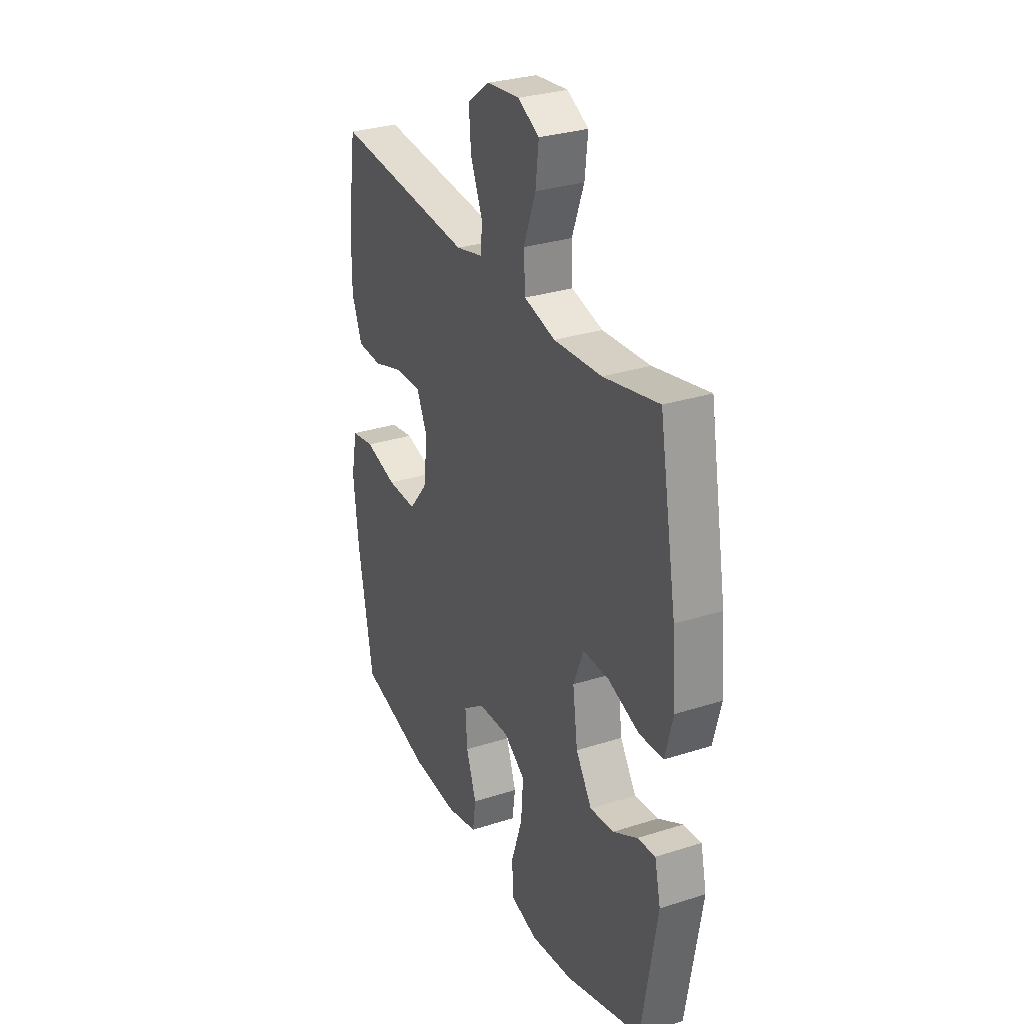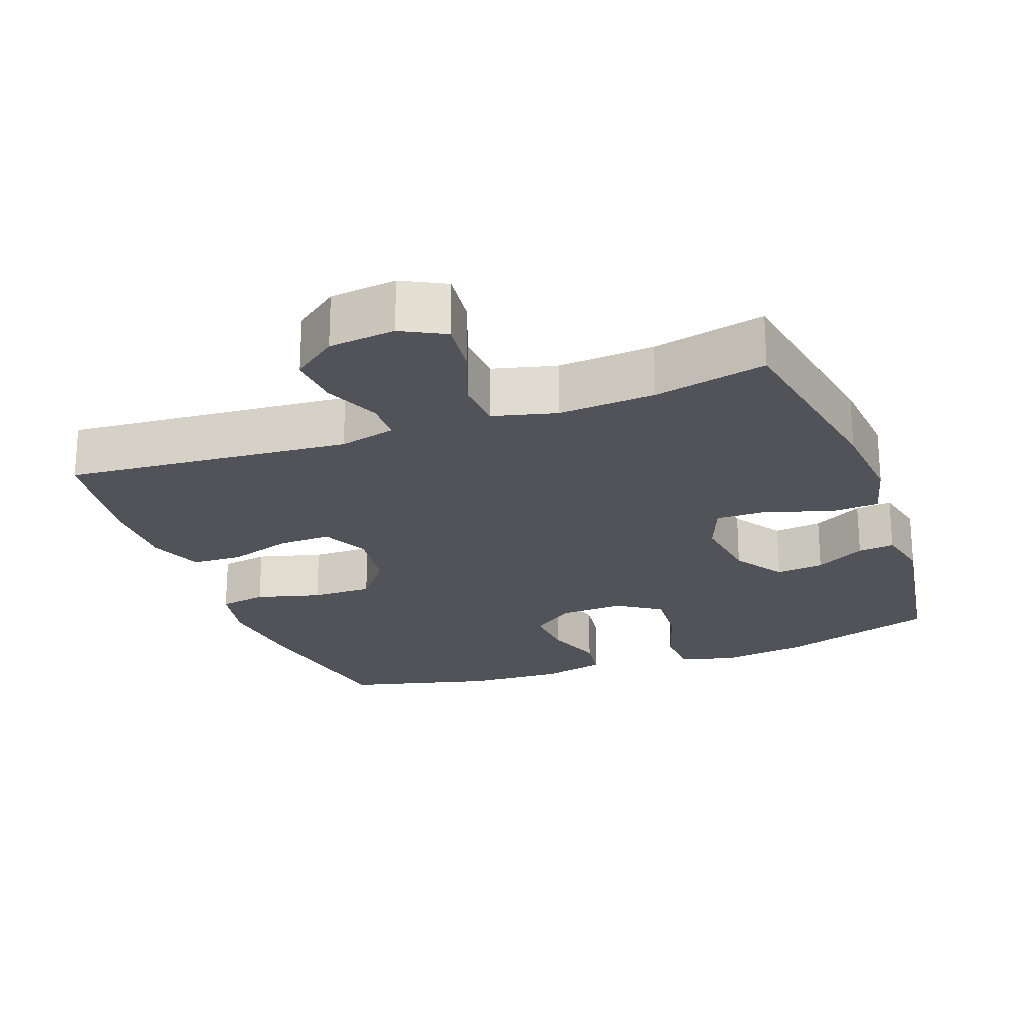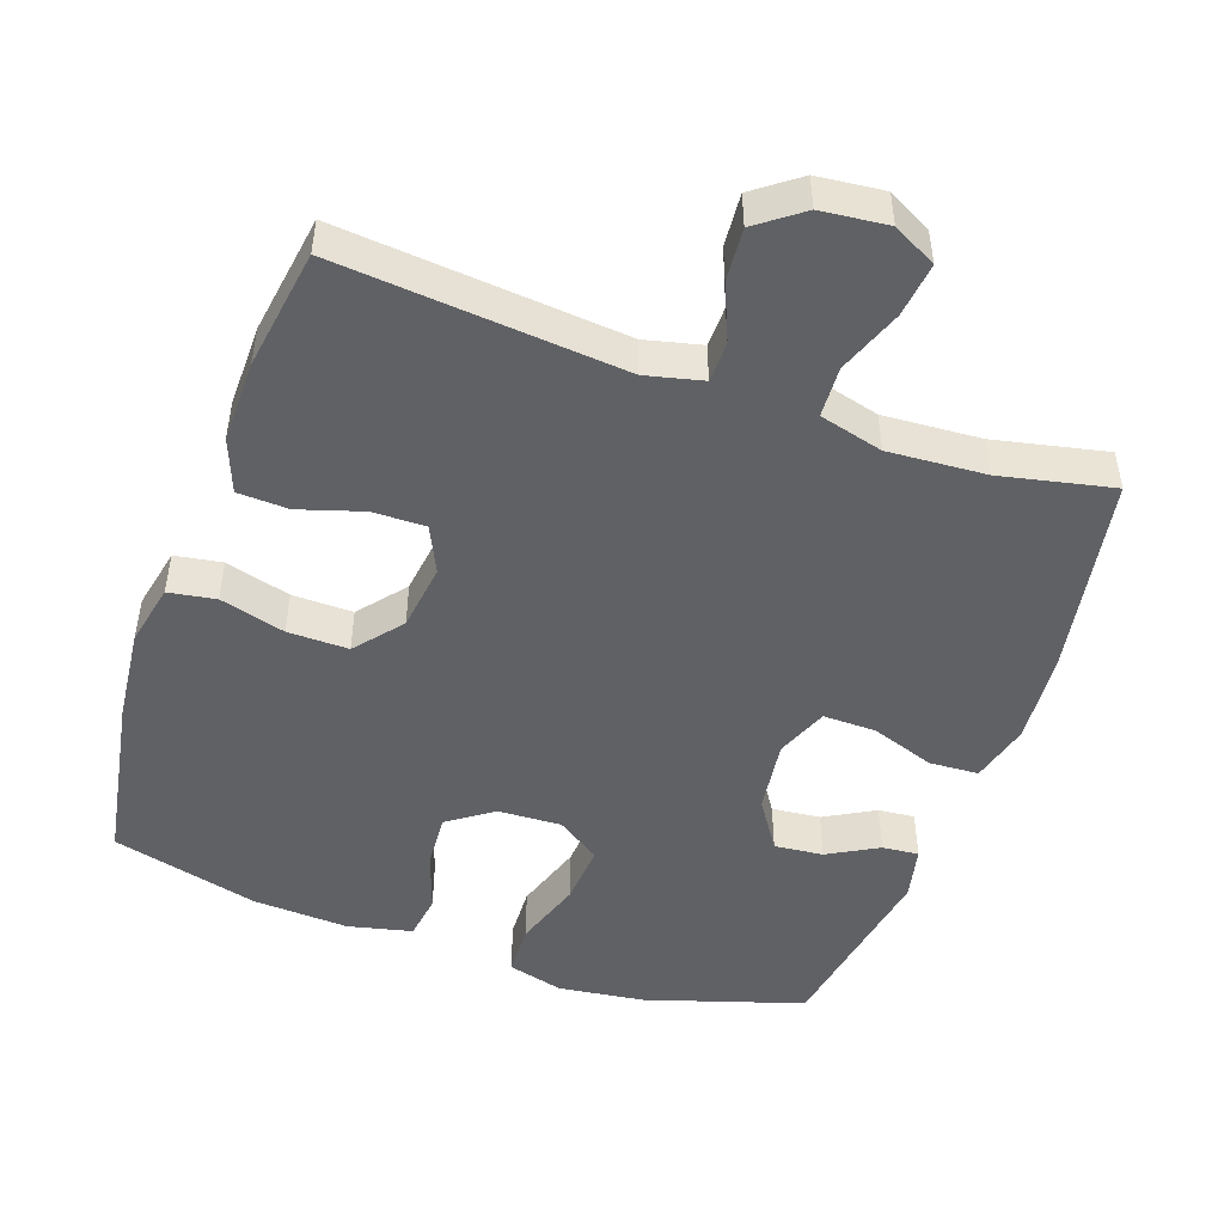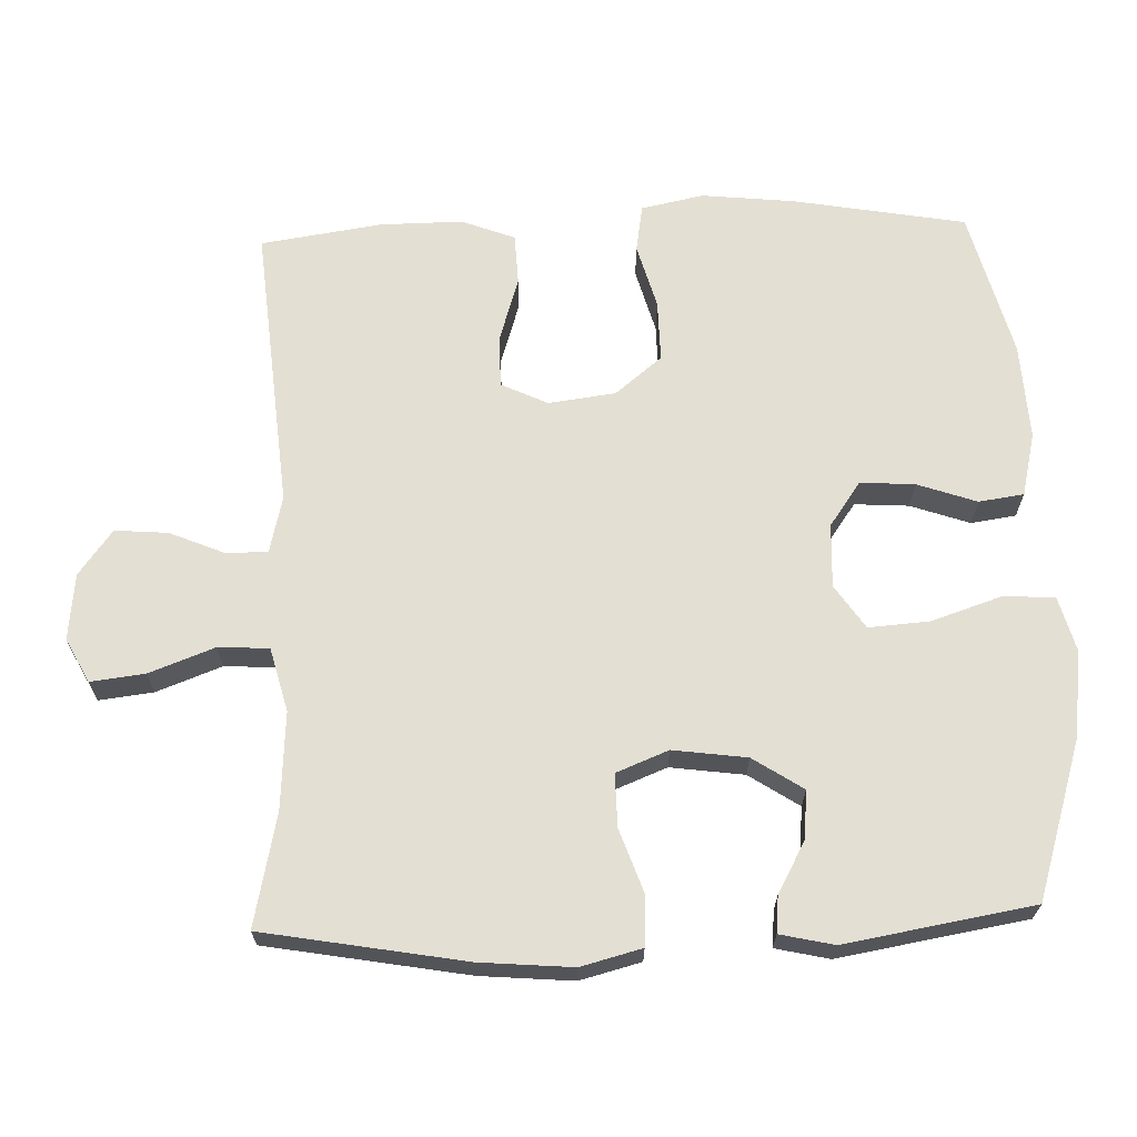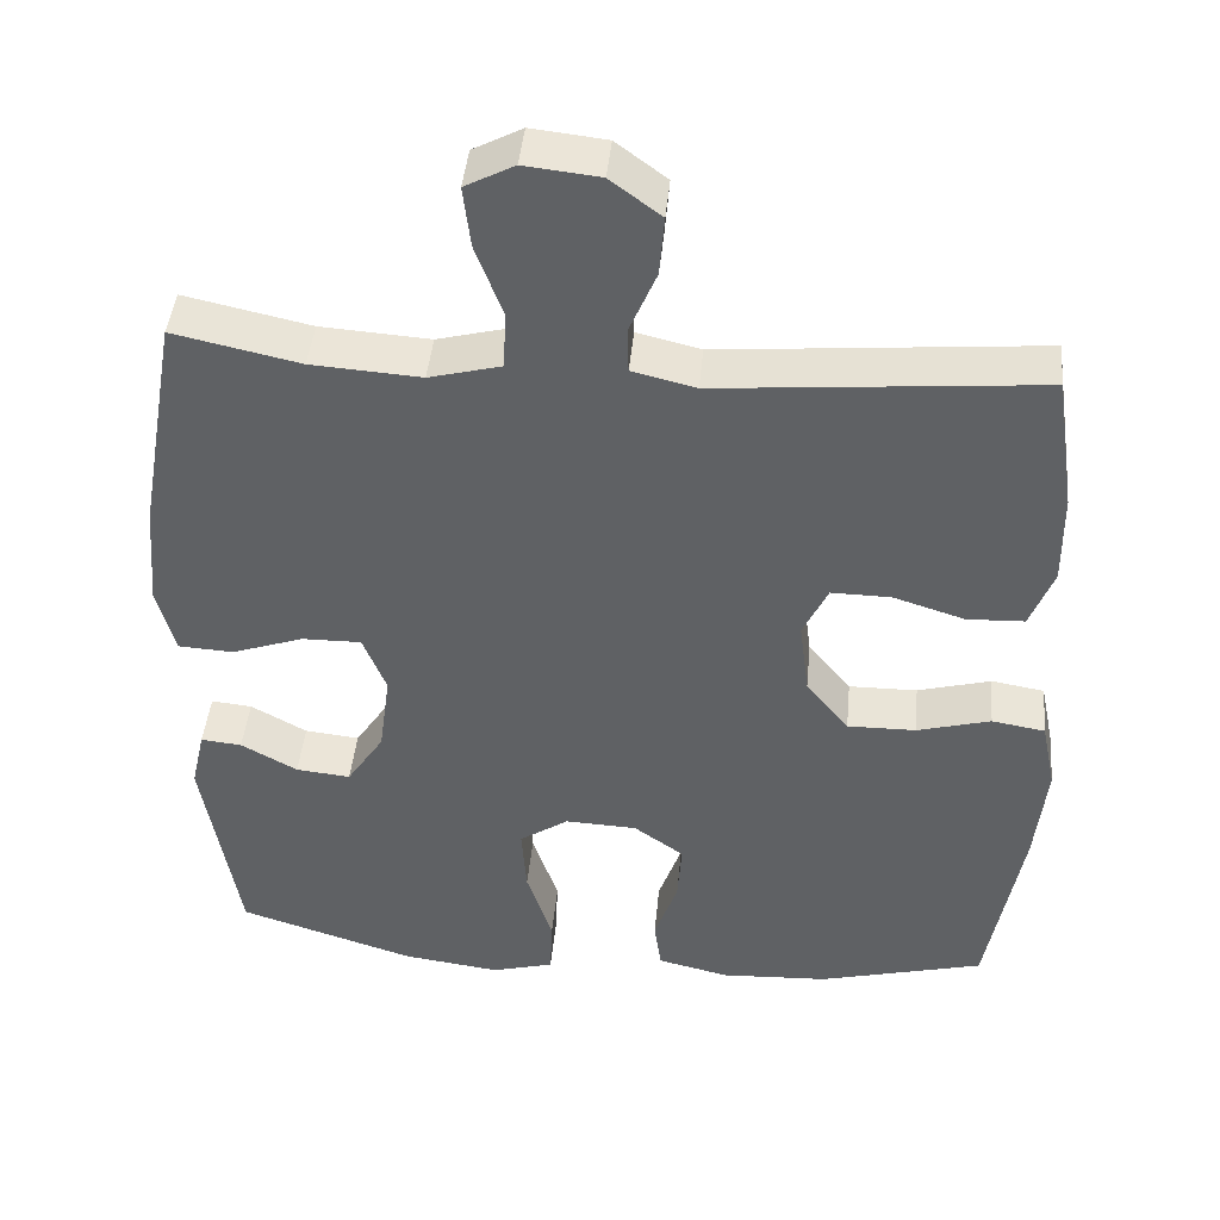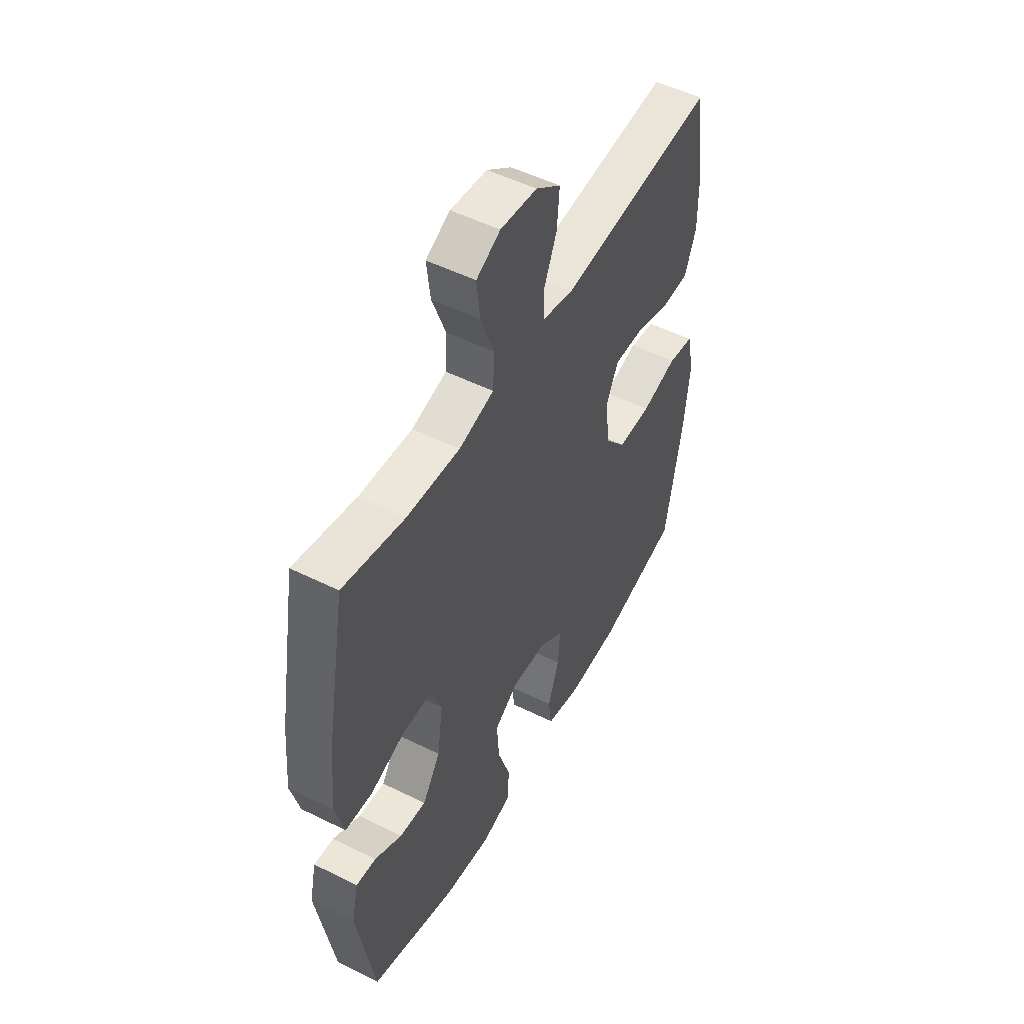
<metadata>
{"format":"obj","ext":"obj","renderer":"f3d","projection":"perspective","resolution":1024,"background":"white","views":[{"elev":30.1,"azim":65.0,"up":"+Z"},{"elev":-22.7,"azim":20.3,"up":"+Y"},{"elev":-48.4,"azim":-19.5,"up":"+Y"},{"elev":66.7,"azim":88.0,"up":"+Y"},{"elev":43.5,"azim":-174.6,"up":"+Z"},{"elev":51.3,"azim":118.4,"up":"+Z"}]}
</metadata>
<code>
v -0.5 0.07 -0.5
v -0.543 0.07 -0.26
v -0.557 0.07 -0.129
v -0.539 0.07 -0.042
v -0.473 0.07 -0.031
v -0.382 0.07 -0.056
v -0.297 0.07 -0.057
v -0.244 0.07 0.008
v -0.232 0.07 0.102
v -0.263 0.07 0.167
v -0.337 0.07 0.166
v -0.426 0.07 0.138
v -0.497 0.07 0.141
v -0.526 0.07 0.216
v -0.525 0.07 0.331
v -0.5 0.07 0.5
v -0.101 0.07 0.465
v -0.022 0.07 0.484
v -0.021 0.07 0.541
v -0.054 0.07 0.619
v -0.06 0.07 0.693
v 0.003 0.07 0.74
v 0.096 0.07 0.75
v 0.157 0.07 0.718
v 0.148 0.07 0.642
v 0.114 0.07 0.551
v 0.118 0.07 0.48
v 0.207 0.07 0.457
v 0.343 0.07 0.466
v 0.5 0.07 0.5
v 0.55 0.07 0.219
v 0.561 0.07 0.09
v 0.539 0.07 0.005
v 0.47 0.07 0.001
v 0.381 0.07 0.032
v 0.307 0.07 0.033
v 0.278 0.07 -0.04
v 0.292 0.07 -0.143
v 0.338 0.07 -0.213
v 0.406 0.07 -0.206
v 0.476 0.07 -0.167
v 0.527 0.07 -0.162
v 0.544 0.07 -0.237
v 0.5 0.07 -0.5
v 0.28 0.07 -0.57
v 0.159 0.07 -0.586
v 0.081 0.07 -0.565
v 0.078 0.07 -0.492
v 0.11 0.07 -0.395
v 0.116 0.07 -0.31
v 0.055 0.07 -0.269
v -0.034 0.07 -0.273
v -0.096 0.07 -0.317
v -0.091 0.07 -0.393
v -0.062 0.07 -0.476
v -0.071 0.07 -0.539
v -0.16 0.07 -0.56
v -0.294 0.07 -0.553
v -0.5 0 -0.5
v -0.543 0 -0.26
v -0.557 0 -0.129
v -0.539 0 -0.042
v -0.473 0 -0.031
v -0.382 0 -0.056
v -0.297 0 -0.057
v -0.244 0 0.008
v -0.232 0 0.102
v -0.263 0 0.167
v -0.337 0 0.166
v -0.426 0 0.138
v -0.497 0 0.141
v -0.526 0 0.216
v -0.525 0 0.331
v -0.5 0 0.5
v -0.101 0 0.465
v -0.022 0 0.484
v -0.021 0 0.541
v -0.054 0 0.619
v -0.06 0 0.693
v 0.003 0 0.74
v 0.096 0 0.75
v 0.157 0 0.718
v 0.148 0 0.642
v 0.114 0 0.551
v 0.118 0 0.48
v 0.207 0 0.457
v 0.343 0 0.466
v 0.5 0 0.5
v 0.55 0 0.219
v 0.561 0 0.09
v 0.539 0 0.005
v 0.47 0 0.001
v 0.381 0 0.032
v 0.307 0 0.033
v 0.278 0 -0.04
v 0.292 0 -0.143
v 0.338 0 -0.213
v 0.406 0 -0.206
v 0.476 0 -0.167
v 0.527 0 -0.162
v 0.544 0 -0.237
v 0.5 0 -0.5
v 0.28 0 -0.57
v 0.159 0 -0.586
v 0.081 0 -0.565
v 0.078 0 -0.492
v 0.11 0 -0.395
v 0.116 0 -0.31
v 0.055 0 -0.269
v -0.034 0 -0.273
v -0.096 0 -0.317
v -0.091 0 -0.393
v -0.062 0 -0.476
v -0.071 0 -0.539
v -0.16 0 -0.56
v -0.294 0 -0.553
f 4 5 6
f 3 4 6
f 2 3 6
f 1 2 6
f 58 1 6
f 57 58 6
f 56 57 6
f 55 56 6
f 54 55 6
f 53 54 6 7
f 52 53 7 8
f 51 52 8 9
f 50 51 9 10
f 47 48 49
f 46 47 49
f 45 46 49
f 44 45 49
f 43 44 49
f 42 43 49
f 41 42 49
f 40 41 49
f 39 40 49 50
f 38 39 50 10
f 33 34 35
f 32 33 35
f 31 32 35
f 30 31 35
f 29 30 35
f 28 29 35 36
f 27 28 36 37
f 24 25 26
f 23 24 26
f 22 23 26
f 21 22 26
f 20 21 26
f 19 20 26
f 18 19 26 27
f 37 38 10
f 27 37 10
f 18 27 10
f 17 18 10
f 15 16 17
f 14 15 17
f 13 14 17
f 12 13 17
f 11 12 17
f 10 11 17
f 64 63 62
f 64 62 61
f 64 61 60
f 64 60 59
f 64 59 116
f 64 116 115
f 64 115 114
f 64 114 113
f 64 113 112
f 65 64 112 111
f 66 65 111 110
f 67 66 110 109
f 68 67 109 108
f 107 106 105
f 107 105 104
f 107 104 103
f 107 103 102
f 107 102 101
f 107 101 100
f 107 100 99
f 107 99 98
f 108 107 98 97
f 68 108 97 96
f 93 92 91
f 93 91 90
f 93 90 89
f 93 89 88
f 93 88 87
f 94 93 87 86
f 95 94 86 85
f 84 83 82
f 84 82 81
f 84 81 80
f 84 80 79
f 84 79 78
f 84 78 77
f 85 84 77 76
f 68 96 95
f 68 95 85
f 68 85 76
f 68 76 75
f 75 74 73
f 75 73 72
f 75 72 71
f 75 71 70
f 75 70 69
f 75 69 68
f 1 59 60 2
f 2 60 61 3
f 3 61 62 4
f 4 62 63 5
f 5 63 64 6
f 6 64 65 7
f 7 65 66 8
f 8 66 67 9
f 9 67 68 10
f 10 68 69 11
f 11 69 70 12
f 12 70 71 13
f 13 71 72 14
f 14 72 73 15
f 15 73 74 16
f 16 74 75 17
f 17 75 76 18
f 18 76 77 19
f 19 77 78 20
f 20 78 79 21
f 21 79 80 22
f 22 80 81 23
f 23 81 82 24
f 24 82 83 25
f 25 83 84 26
f 26 84 85 27
f 27 85 86 28
f 28 86 87 29
f 29 87 88 30
f 30 88 89 31
f 31 89 90 32
f 32 90 91 33
f 33 91 92 34
f 34 92 93 35
f 35 93 94 36
f 36 94 95 37
f 37 95 96 38
f 38 96 97 39
f 39 97 98 40
f 40 98 99 41
f 41 99 100 42
f 42 100 101 43
f 43 101 102 44
f 44 102 103 45
f 45 103 104 46
f 46 104 105 47
f 47 105 106 48
f 48 106 107 49
f 49 107 108 50
f 50 108 109 51
f 51 109 110 52
f 52 110 111 53
f 53 111 112 54
f 54 112 113 55
f 55 113 114 56
f 56 114 115 57
f 57 115 116 58
f 58 116 59 1

</code>
